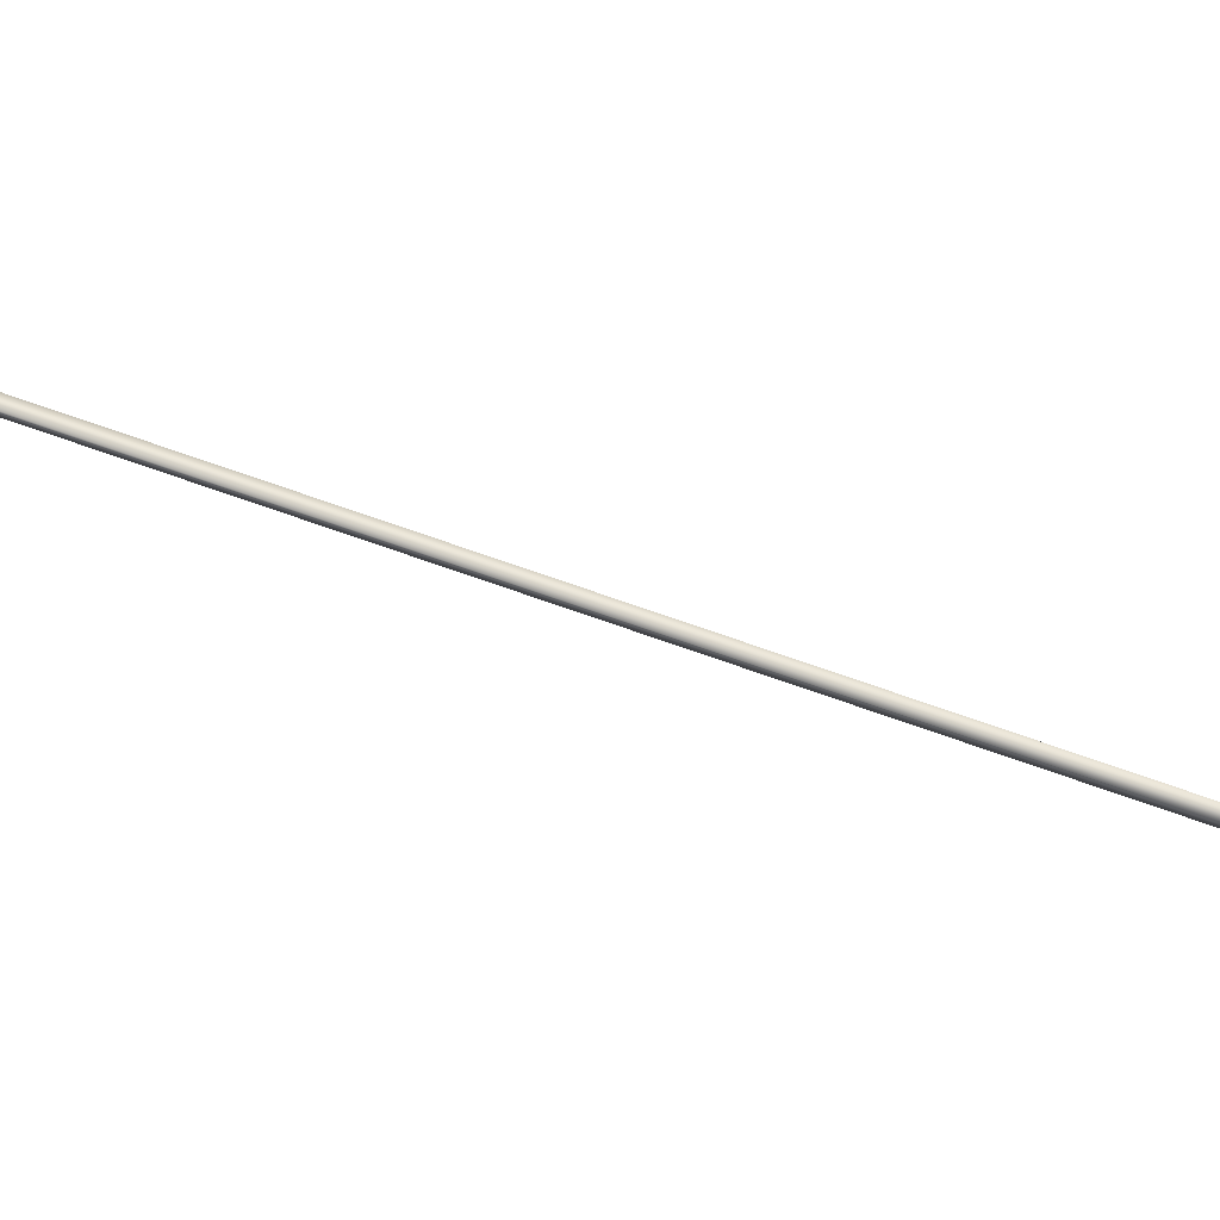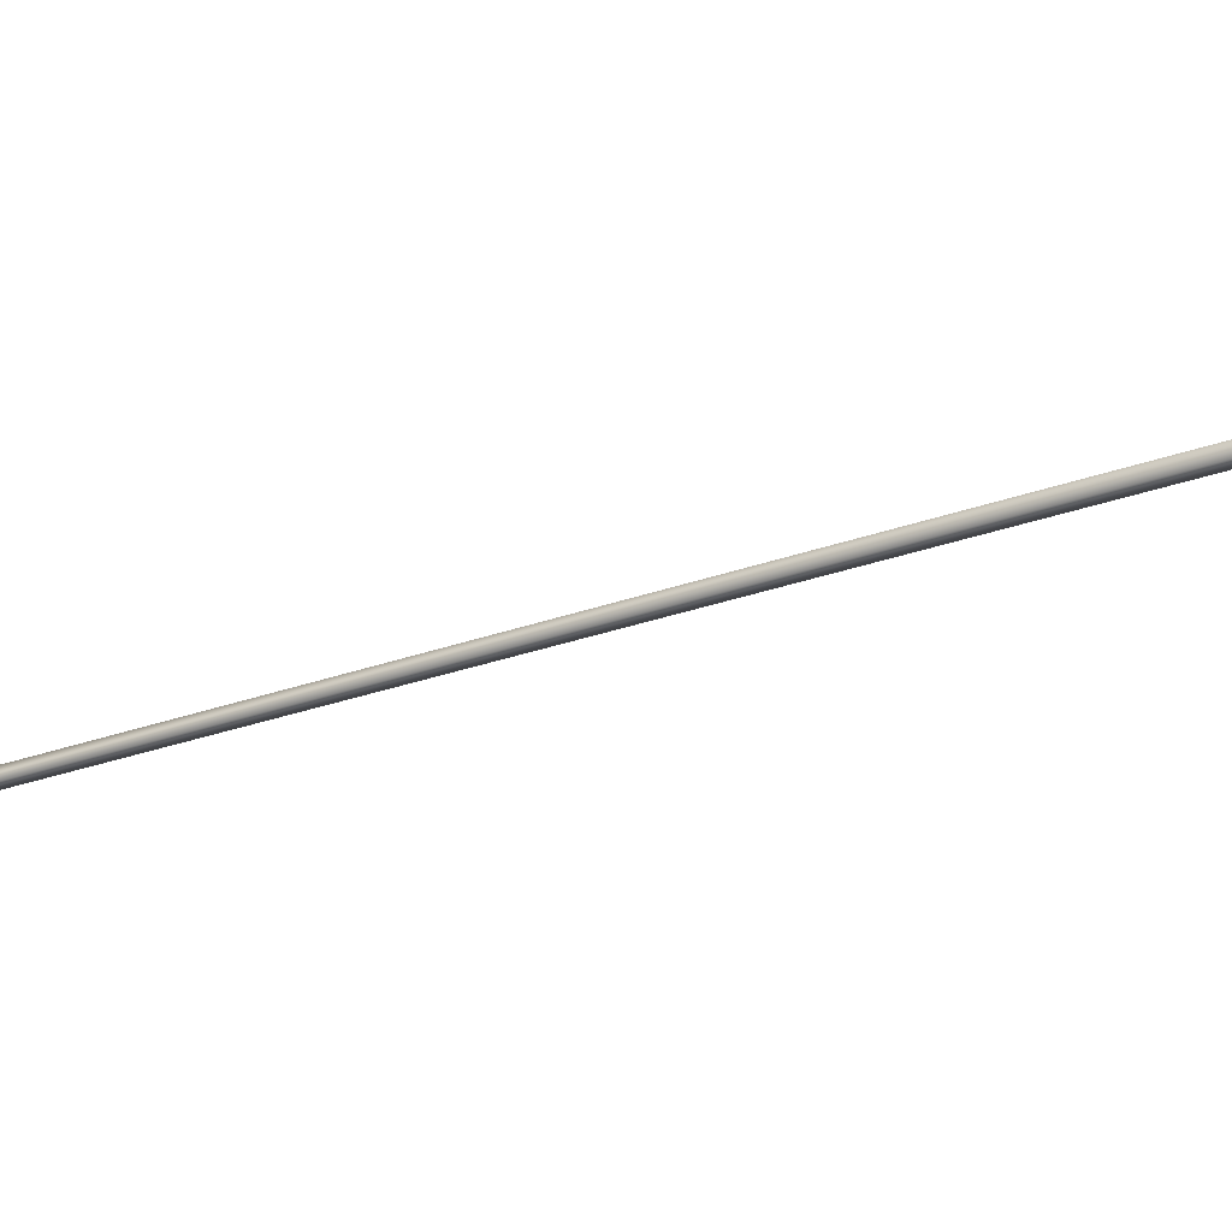
<metadata>
{"format":"obj","ext":"obj","renderer":"f3d","projection":"perspective","resolution":1024,"background":"white","views":[{"elev":70.0,"azim":82.7,"up":"+Y"},{"elev":-27.0,"azim":93.0,"up":"+Y"}]}
</metadata>
<code>
v -84.34 38.65 -131
v -84.34 38.69 -131
v -82.54 38.65 -134.5
v -82.54 38.69 -134.5
v -82.51 38.69 -134.5
v -82.51 38.65 -134.5
v -84.3 38.65 -131
v -84.3 38.69 -131
f 1 2 3
f 3 2 4
f 5 6 4
f 4 6 3
f 1 3 7
f 7 3 6
f 2 8 4
f 4 8 5
f 2 1 8
f 8 1 7
f 8 7 5
f 5 7 6

</code>
